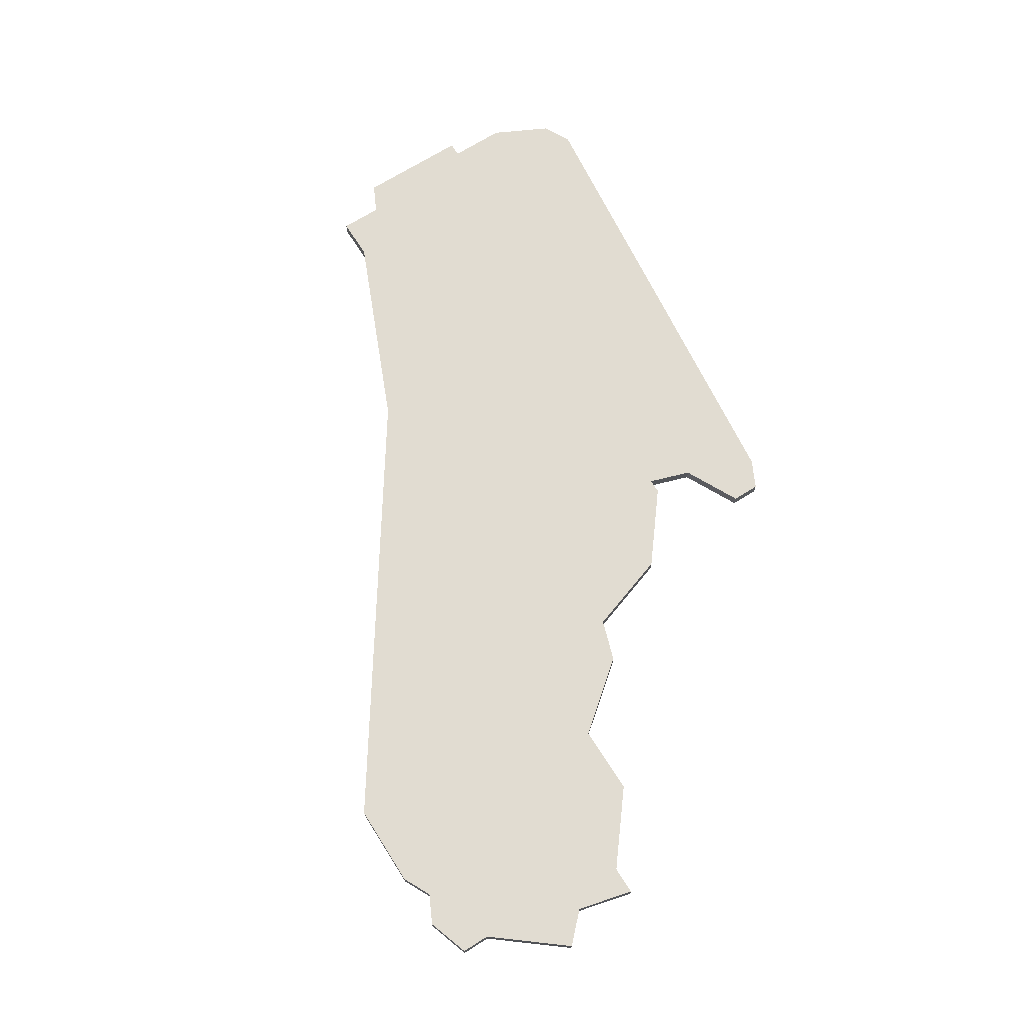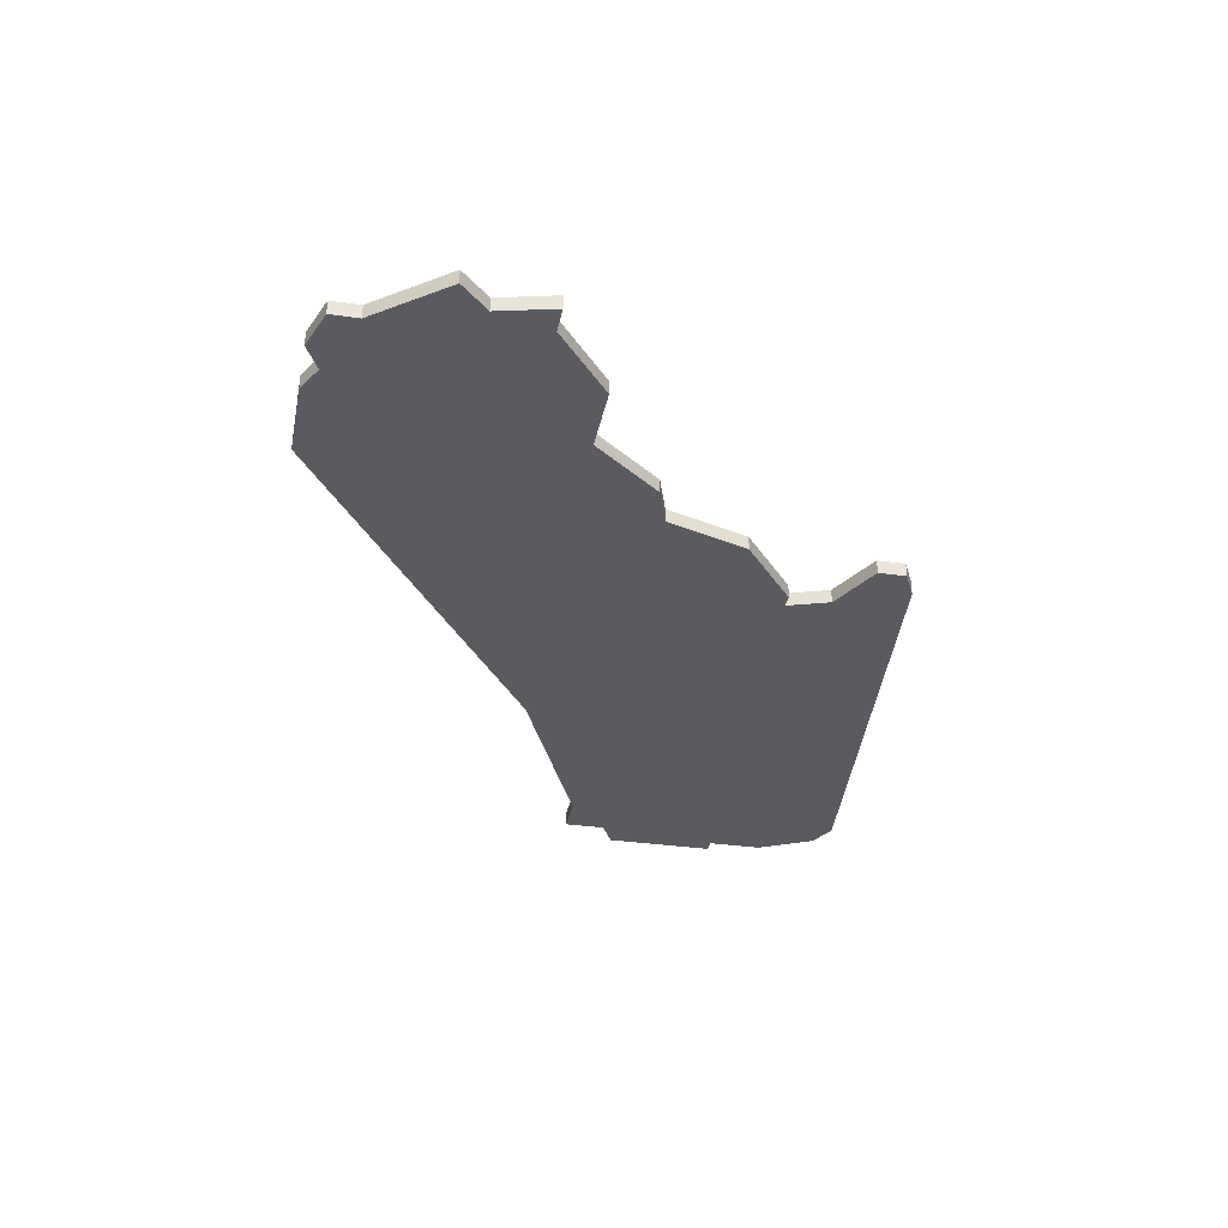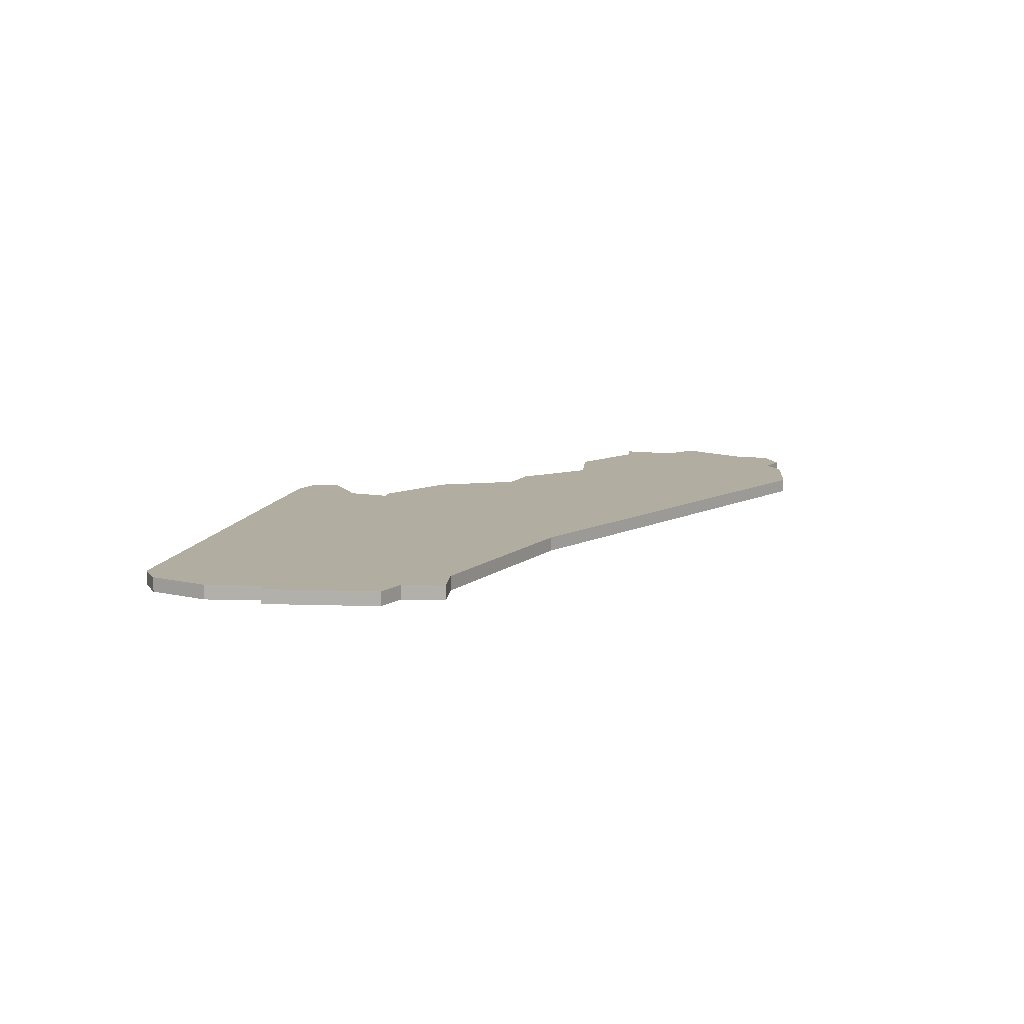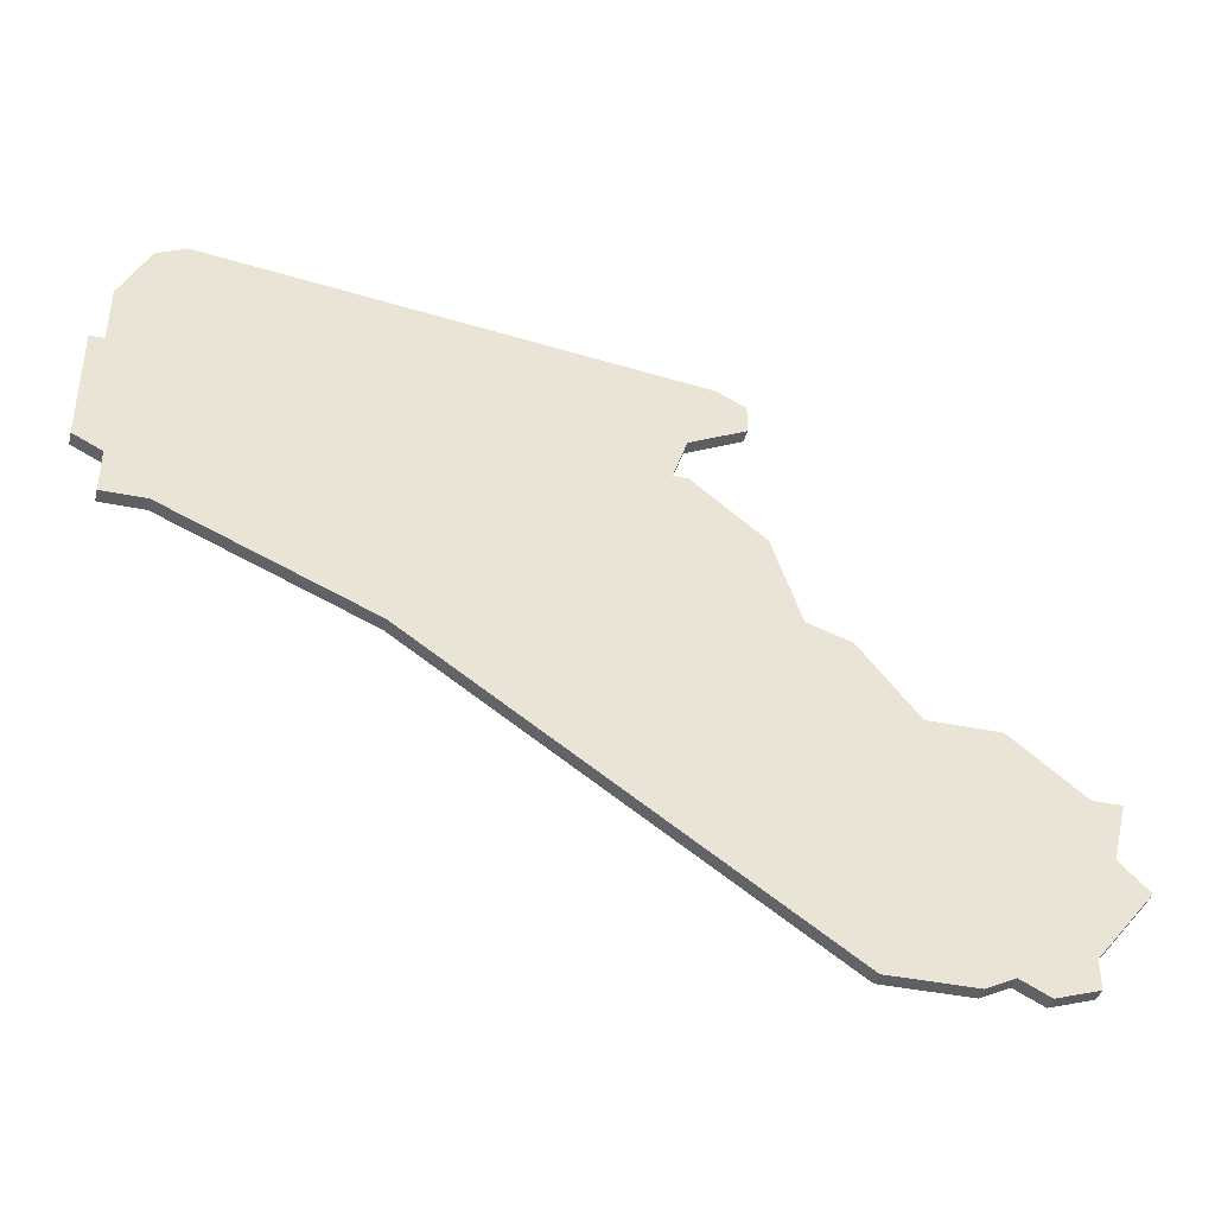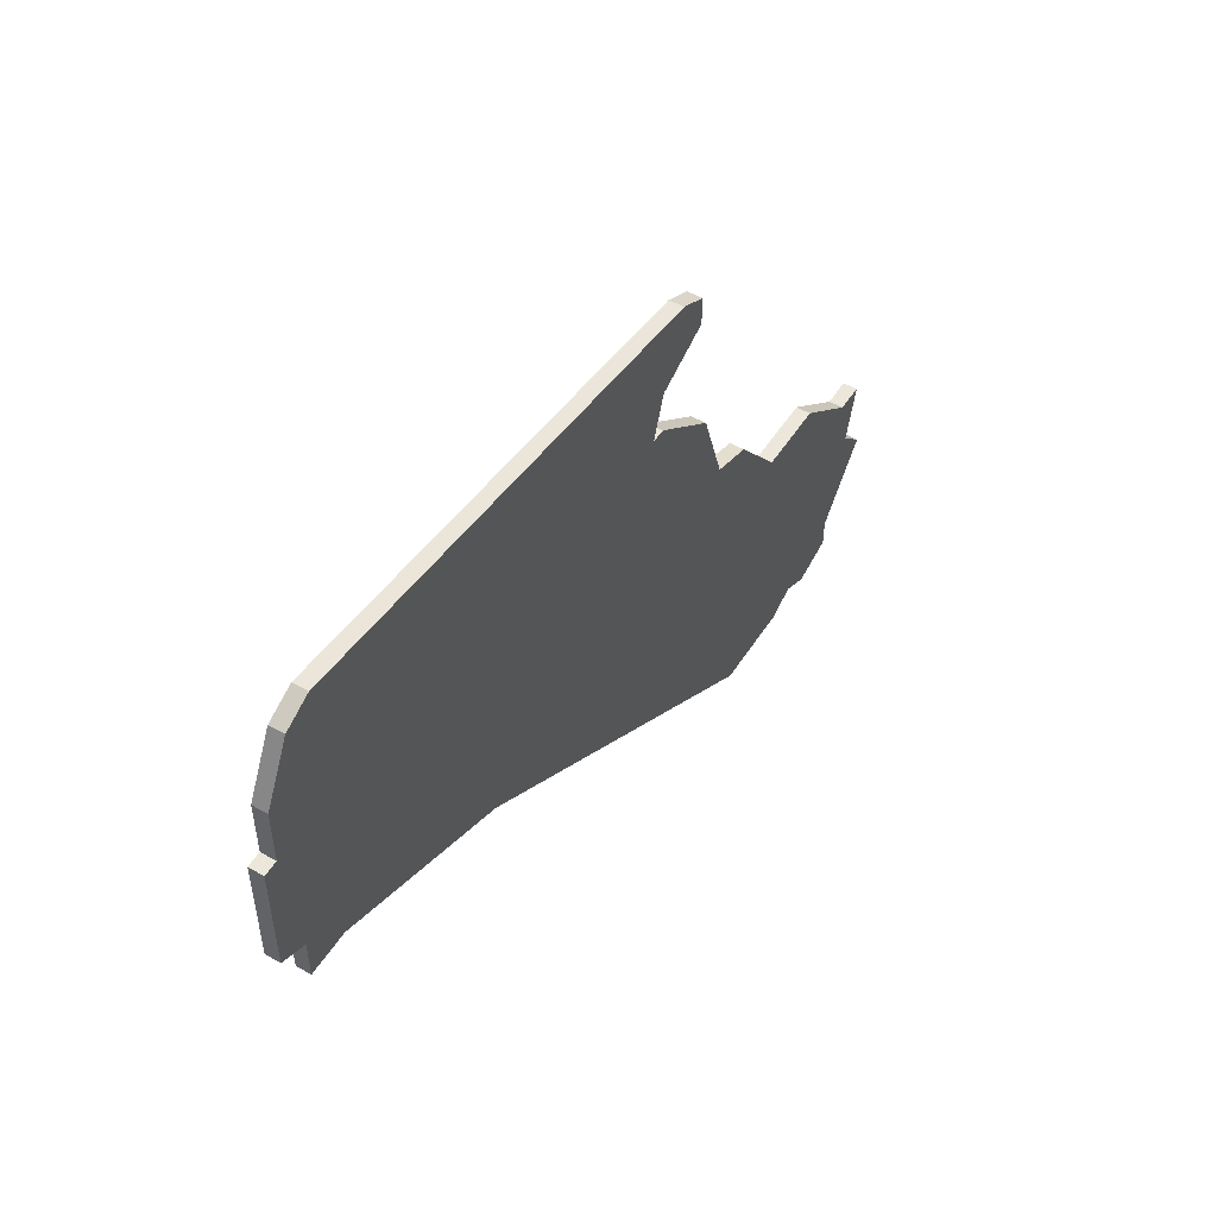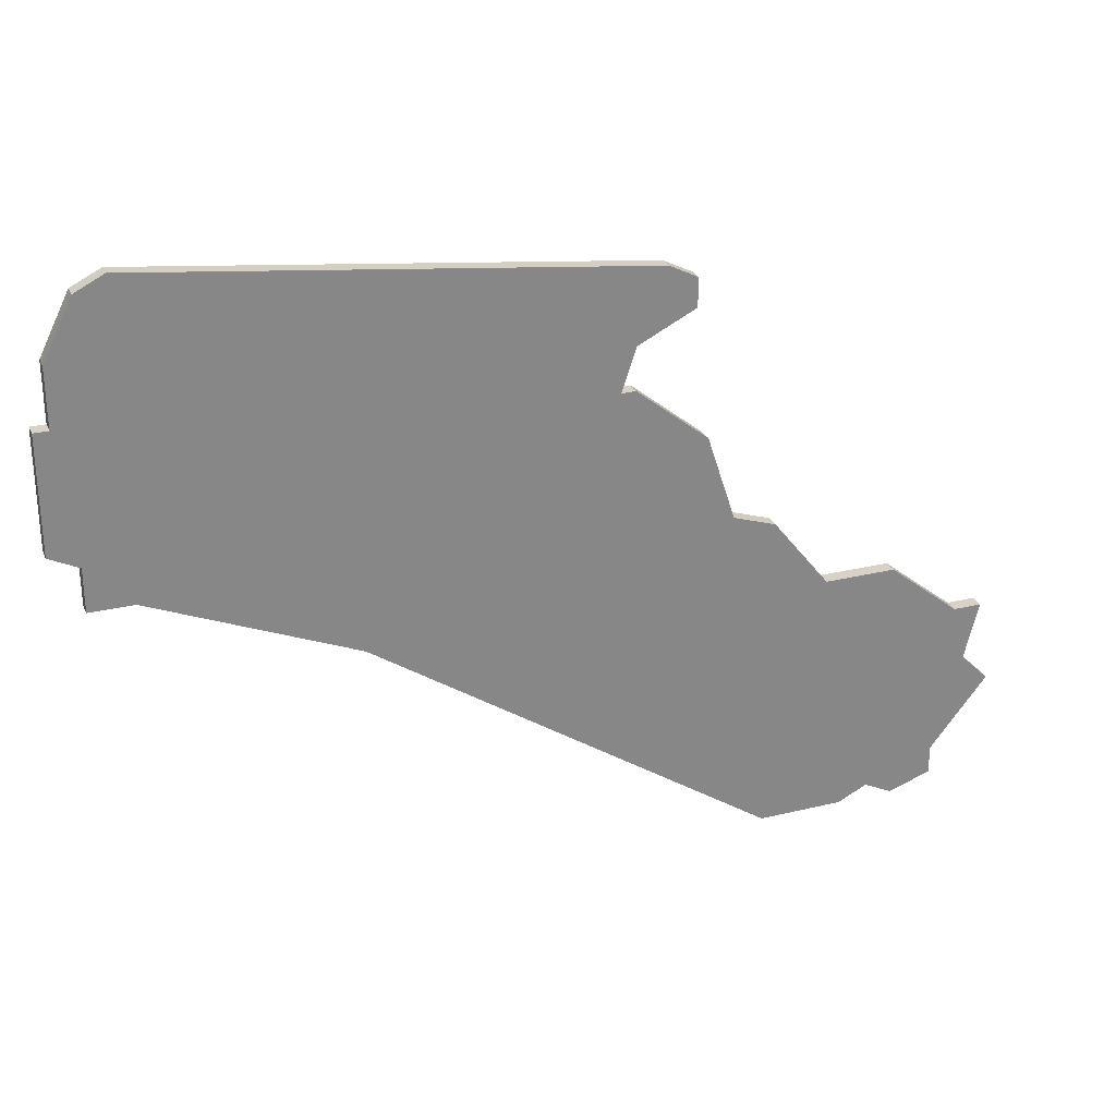
<metadata>
{"format":"obj","ext":"obj","renderer":"f3d","projection":"perspective","resolution":1024,"background":"white","views":[{"elev":69.0,"azim":57.6,"up":"+Z"},{"elev":-33.1,"azim":78.9,"up":"+Z"},{"elev":10.4,"azim":-85.4,"up":"+Z"},{"elev":-40.0,"azim":-14.5,"up":"+Y"},{"elev":51.4,"azim":-58.3,"up":"+Y"},{"elev":27.5,"azim":-20.4,"up":"+Y"}]}
</metadata>
<code>
v 4331 -713 0
v 4329 -714 0
v 4327 -718 0
v 4327 -722 0
v 4326 -722 0
v 4326 -730 0
v 4328 -731 0
v 4328 -734 0
v 4331 -734 0
v 4345 -740 0
v 4373 -759 0
v 4379 -759 0
v 4381 -758 0
v 4383 -759 0
v 4386 -758 0
v 4386 -756 0
v 4390 -751 0
v 4388 -749 0
v 4389 -745 0
v 4387 -745 0
v 4382 -741 0
v 4377 -741 0
v 4373 -736 0
v 4370 -735 0
v 4368 -729 0
v 4363 -725 0
v 4362 -725 0
v 4363 -722 0
v 4367 -720 0
v 4367 -718 0
v 4365 -717 0
v 4331 -713 1
v 4329 -714 1
v 4327 -718 1
v 4327 -722 1
v 4326 -722 1
v 4326 -730 1
v 4328 -731 1
v 4328 -734 1
v 4331 -734 1
v 4345 -740 1
v 4373 -759 1
v 4379 -759 1
v 4381 -758 1
v 4383 -759 1
v 4386 -758 1
v 4386 -756 1
v 4390 -751 1
v 4388 -749 1
v 4389 -745 1
v 4387 -745 1
v 4382 -741 1
v 4377 -741 1
v 4373 -736 1
v 4370 -735 1
v 4368 -729 1
v 4363 -725 1
v 4362 -725 1
v 4363 -722 1
v 4367 -720 1
v 4367 -718 1
v 4365 -717 1
f 2 1 31
f 4 3 2
f 6 5 4
f 9 8 7
f 12 11 10
f 15 14 13
f 18 17 16
f 20 19 18
f 22 21 20
f 24 23 22
f 26 25 24
f 30 29 28
f 2 31 30
f 6 4 2
f 10 9 7
f 13 12 10
f 16 15 13
f 20 18 16
f 27 26 24
f 2 30 28
f 7 6 2
f 13 10 7
f 20 16 13
f 2 28 27
f 13 7 2
f 22 20 13
f 2 27 24
f 22 13 2
f 2 24 22
f 62 32 33
f 33 34 35
f 35 36 37
f 38 39 40
f 41 42 43
f 44 45 46
f 47 48 49
f 49 50 51
f 51 52 53
f 53 54 55
f 55 56 57
f 59 60 61
f 61 62 33
f 33 35 37
f 38 40 41
f 41 43 44
f 44 46 47
f 47 49 51
f 55 57 58
f 59 61 33
f 33 37 38
f 38 41 44
f 44 47 51
f 58 59 33
f 33 38 44
f 44 51 53
f 55 58 33
f 33 44 53
f 53 55 33
f 33 32 2
f 2 32 1
f 34 33 3
f 3 33 2
f 35 34 4
f 4 34 3
f 36 35 5
f 5 35 4
f 37 36 6
f 6 36 5
f 38 37 7
f 7 37 6
f 39 38 8
f 8 38 7
f 40 39 9
f 9 39 8
f 41 40 10
f 10 40 9
f 42 41 11
f 11 41 10
f 43 42 12
f 12 42 11
f 44 43 13
f 13 43 12
f 45 44 14
f 14 44 13
f 46 45 15
f 15 45 14
f 47 46 16
f 16 46 15
f 48 47 17
f 17 47 16
f 49 48 18
f 18 48 17
f 50 49 19
f 19 49 18
f 51 50 20
f 20 50 19
f 52 51 21
f 21 51 20
f 53 52 22
f 22 52 21
f 54 53 23
f 23 53 22
f 55 54 24
f 24 54 23
f 56 55 25
f 25 55 24
f 57 56 26
f 26 56 25
f 58 57 27
f 27 57 26
f 59 58 28
f 28 58 27
f 60 59 29
f 29 59 28
f 61 60 30
f 30 60 29
f 32 62 1
f 1 62 31
f 62 61 31
f 31 61 30

</code>
